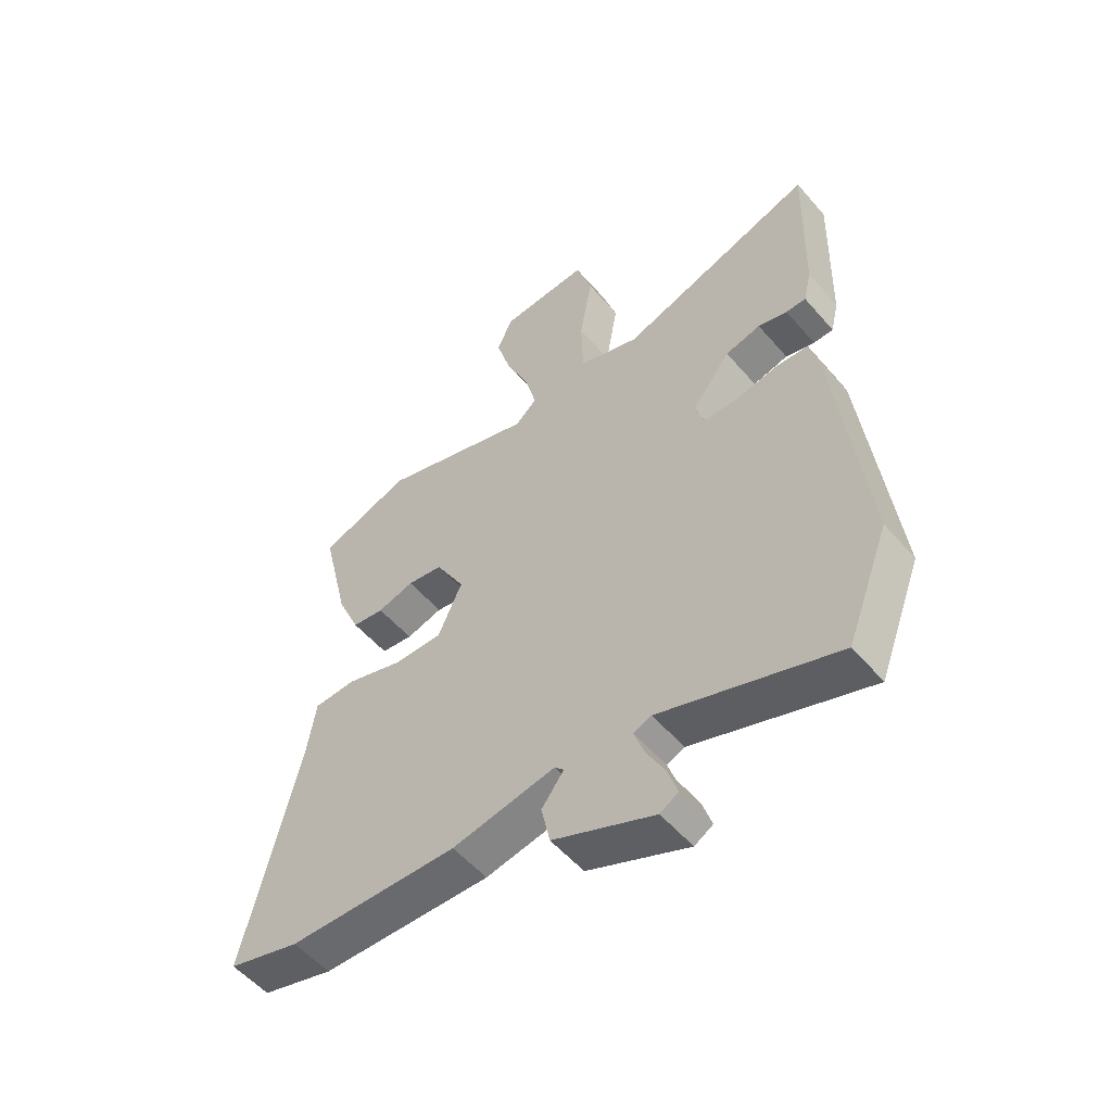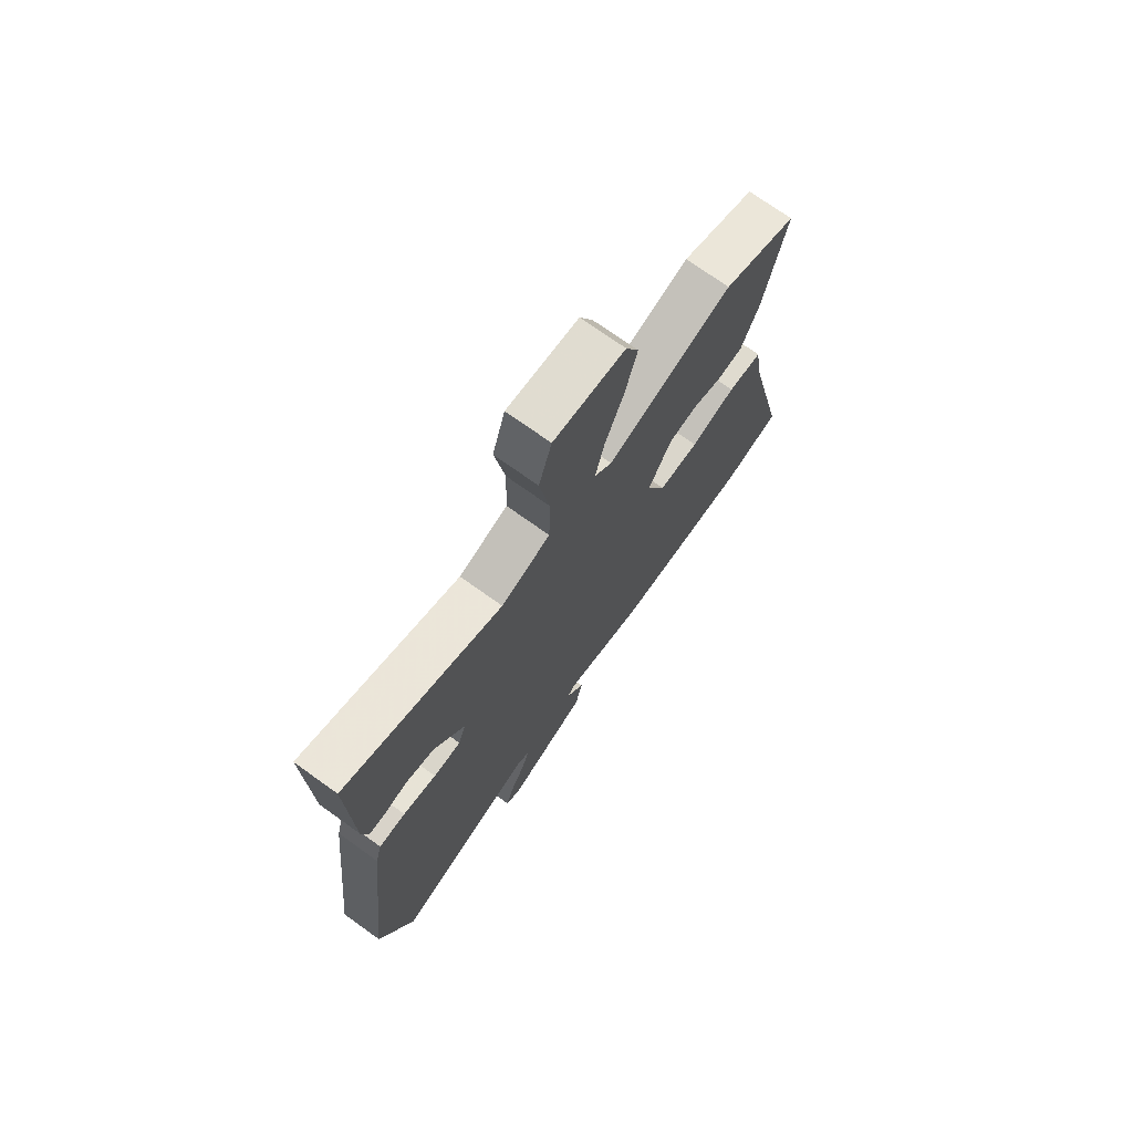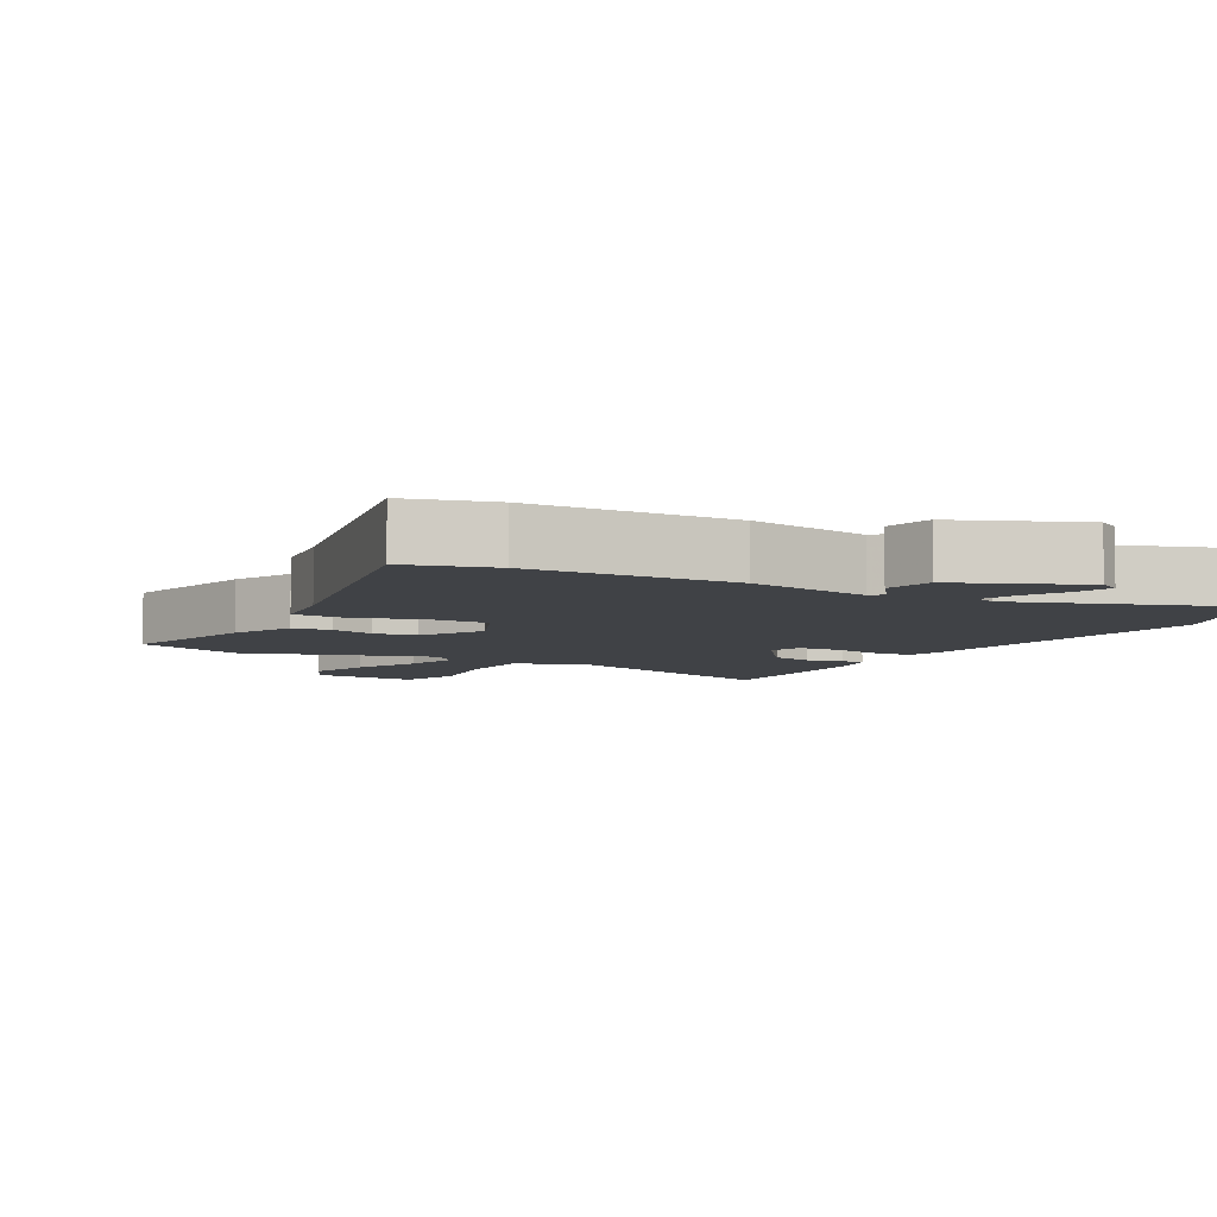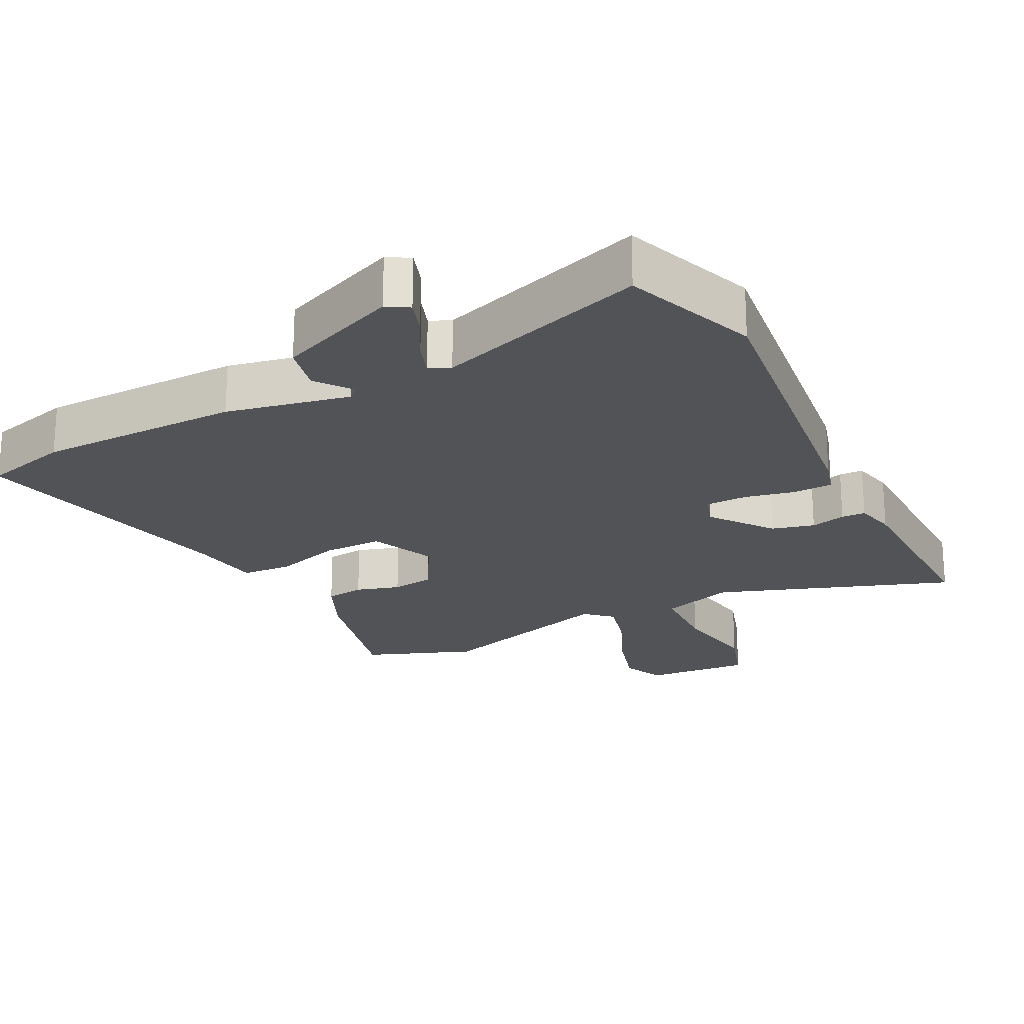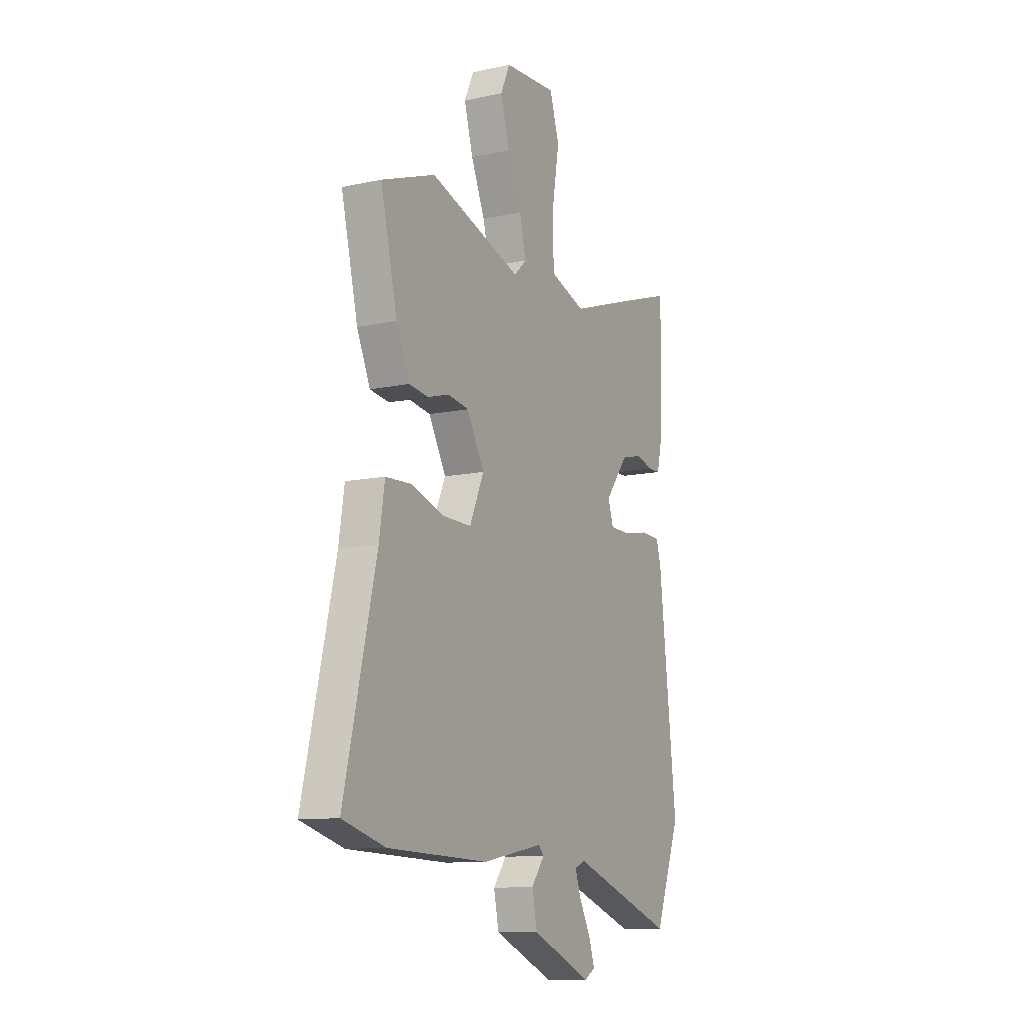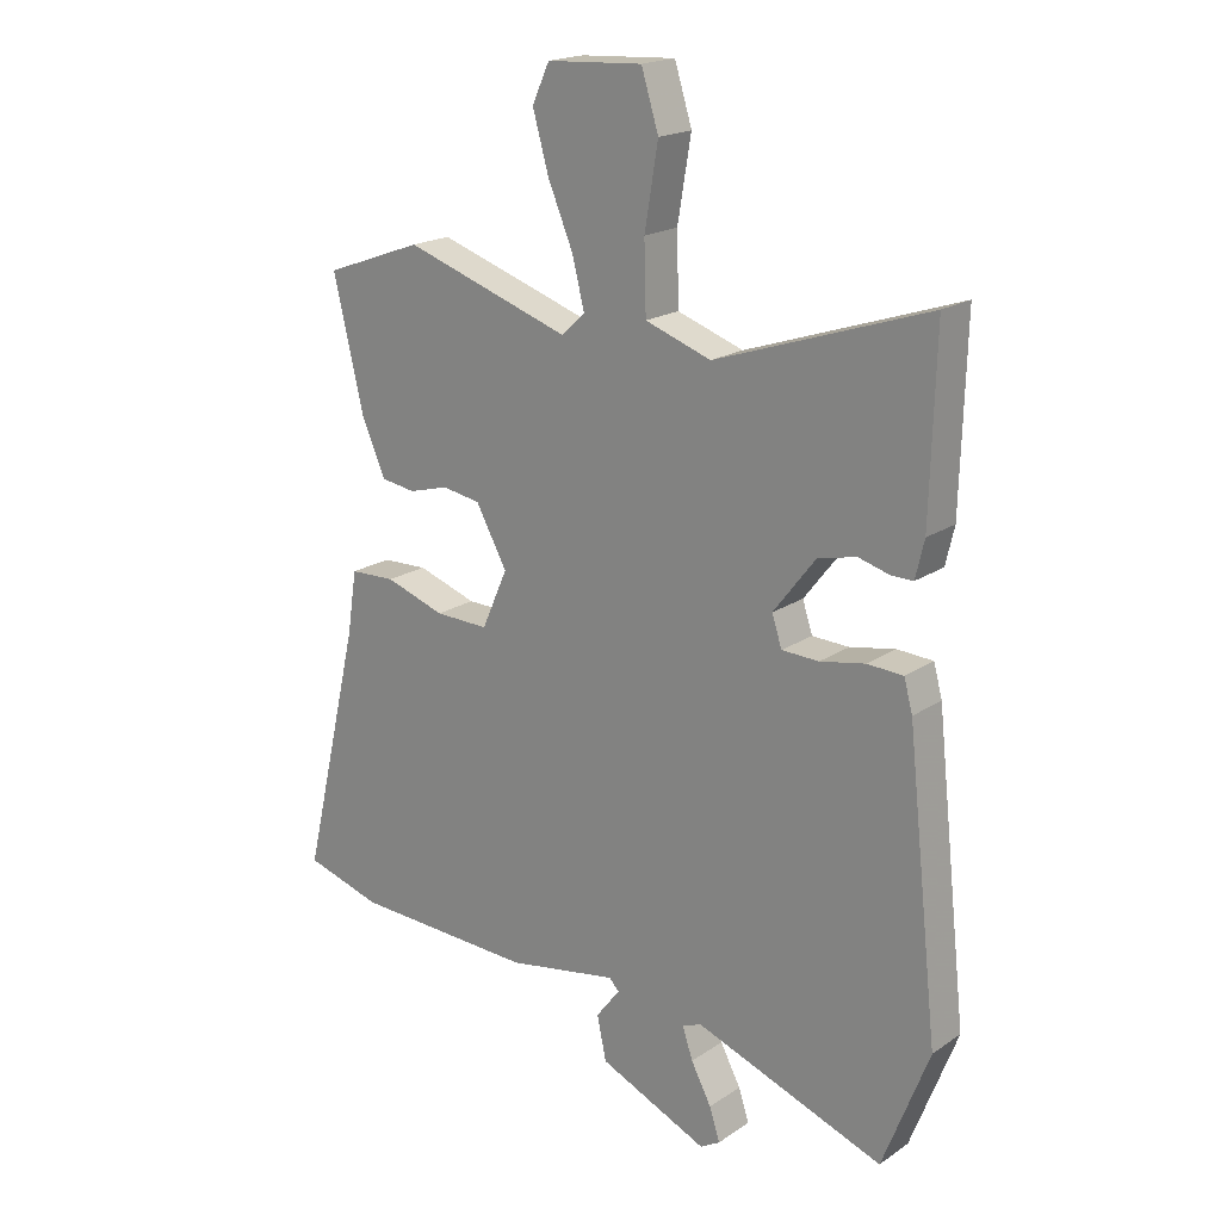
<metadata>
{"format":"obj","ext":"obj","renderer":"f3d","projection":"perspective","resolution":1024,"background":"white","views":[{"elev":-54.5,"azim":-140.1,"up":"+Z"},{"elev":72.6,"azim":-54.3,"up":"+Z"},{"elev":-6.2,"azim":150.2,"up":"+Y"},{"elev":-22.0,"azim":-153.8,"up":"+Y"},{"elev":-11.1,"azim":118.0,"up":"+Z"},{"elev":19.3,"azim":-141.0,"up":"+Z"}]}
</metadata>
<code>
v -0.498 0.07 0.58
v -0.154 0.07 0.464
v -0.047 0.07 0.501
v -0.044 0.07 0.613
v -0.066 0.07 0.743
v -0.038 0.07 0.833
v 0.117 0.07 0.824
v 0.145 0.07 0.763
v 0.119 0.07 0.671
v 0.078 0.07 0.574
v 0.058 0.07 0.495
v 0.096 0.07 0.46
v 0.367 0.07 0.549
v 0.526 0.07 0.491
v 0.477 0.07 0.283
v 0.438 0.07 0.194
v 0.382 0.07 0.186
v 0.318 0.07 0.204
v 0.256 0.07 0.194
v 0.205 0.07 0.102
v 0.247 0.07 0.007
v 0.334 0.07 0.009
v 0.431 0.07 0.041
v 0.505 0.07 0.038
v 0.521 0.07 -0.066
v 0.615 0.07 -0.467
v 0.49 0.07 -0.503
v 0.194 0.07 -0.513
v 0.014 0.07 -0.48
v -0.002 0.07 -0.497
v 0.037 0.07 -0.548
v 0.022 0.07 -0.619
v -0.155 0.07 -0.696
v -0.187 0.07 -0.677
v -0.17 0.07 -0.625
v -0.137 0.07 -0.563
v -0.12 0.07 -0.513
v -0.151 0.07 -0.5
v -0.458 0.07 -0.61
v -0.533 0.07 -0.415
v -0.481 0.07 0.051
v -0.467 0.07 0.102
v -0.409 0.07 0.105
v -0.336 0.07 0.091
v -0.276 0.07 0.093
v -0.26 0.07 0.142
v -0.328 0.07 0.23
v -0.39 0.07 0.245
v -0.441 0.07 0.231
v -0.476 0.07 0.231
v -0.49 0.07 0.291
v -0.498 0 0.58
v -0.154 0 0.464
v -0.047 0 0.501
v -0.044 0 0.613
v -0.066 0 0.743
v -0.038 0 0.833
v 0.117 0 0.824
v 0.145 0 0.763
v 0.119 0 0.671
v 0.078 0 0.574
v 0.058 0 0.495
v 0.096 0 0.46
v 0.367 0 0.549
v 0.526 0 0.491
v 0.477 0 0.283
v 0.438 0 0.194
v 0.382 0 0.186
v 0.318 0 0.204
v 0.256 0 0.194
v 0.205 0 0.102
v 0.247 0 0.007
v 0.334 0 0.009
v 0.431 0 0.041
v 0.505 0 0.038
v 0.521 0 -0.066
v 0.615 0 -0.467
v 0.49 0 -0.503
v 0.194 0 -0.513
v 0.014 0 -0.48
v -0.002 0 -0.497
v 0.037 0 -0.548
v 0.022 0 -0.619
v -0.155 0 -0.696
v -0.187 0 -0.677
v -0.17 0 -0.625
v -0.137 0 -0.563
v -0.12 0 -0.513
v -0.151 0 -0.5
v -0.458 0 -0.61
v -0.533 0 -0.415
v -0.481 0 0.051
v -0.467 0 0.102
v -0.409 0 0.105
v -0.336 0 0.091
v -0.276 0 0.093
v -0.26 0 0.142
v -0.328 0 0.23
v -0.39 0 0.245
v -0.441 0 0.231
v -0.476 0 0.231
v -0.49 0 0.291
f 48 49 50 51
f 47 48 51 1
f 46 47 1 2
f 45 46 2 3
f 41 42 43 44
f 41 44 45
f 38 39 40 41
f 37 38 41 45
f 33 34 35 36
f 33 36 37
f 30 31 32 33
f 30 33 37
f 29 30 37 45
f 25 26 27 28
f 22 23 24 25
f 21 22 25 28
f 20 21 28 29
f 15 16 17 18
f 15 18 19
f 12 13 14 15
f 12 15 19
f 11 12 19 20
f 7 8 9 10
f 7 10 11
f 4 5 6 7
f 3 4 7 11
f 20 29 45
f 3 11 20 45
f 102 101 100 99
f 52 102 99 98
f 53 52 98 97
f 54 53 97 96
f 95 94 93 92
f 96 95 92
f 92 91 90 89
f 96 92 89 88
f 87 86 85 84
f 88 87 84
f 84 83 82 81
f 88 84 81
f 96 88 81 80
f 79 78 77 76
f 76 75 74 73
f 79 76 73 72
f 80 79 72 71
f 69 68 67 66
f 70 69 66
f 66 65 64 63
f 70 66 63
f 71 70 63 62
f 61 60 59 58
f 62 61 58
f 58 57 56 55
f 62 58 55 54
f 96 80 71
f 96 71 62 54
f 1 52 53 2
f 2 53 54 3
f 3 54 55 4
f 4 55 56 5
f 5 56 57 6
f 6 57 58 7
f 7 58 59 8
f 8 59 60 9
f 9 60 61 10
f 10 61 62 11
f 11 62 63 12
f 12 63 64 13
f 13 64 65 14
f 14 65 66 15
f 15 66 67 16
f 16 67 68 17
f 17 68 69 18
f 18 69 70 19
f 19 70 71 20
f 20 71 72 21
f 21 72 73 22
f 22 73 74 23
f 23 74 75 24
f 24 75 76 25
f 25 76 77 26
f 26 77 78 27
f 27 78 79 28
f 28 79 80 29
f 29 80 81 30
f 30 81 82 31
f 31 82 83 32
f 32 83 84 33
f 33 84 85 34
f 34 85 86 35
f 35 86 87 36
f 36 87 88 37
f 37 88 89 38
f 38 89 90 39
f 39 90 91 40
f 40 91 92 41
f 41 92 93 42
f 42 93 94 43
f 43 94 95 44
f 44 95 96 45
f 45 96 97 46
f 46 97 98 47
f 47 98 99 48
f 48 99 100 49
f 49 100 101 50
f 50 101 102 51
f 51 102 52 1

</code>
